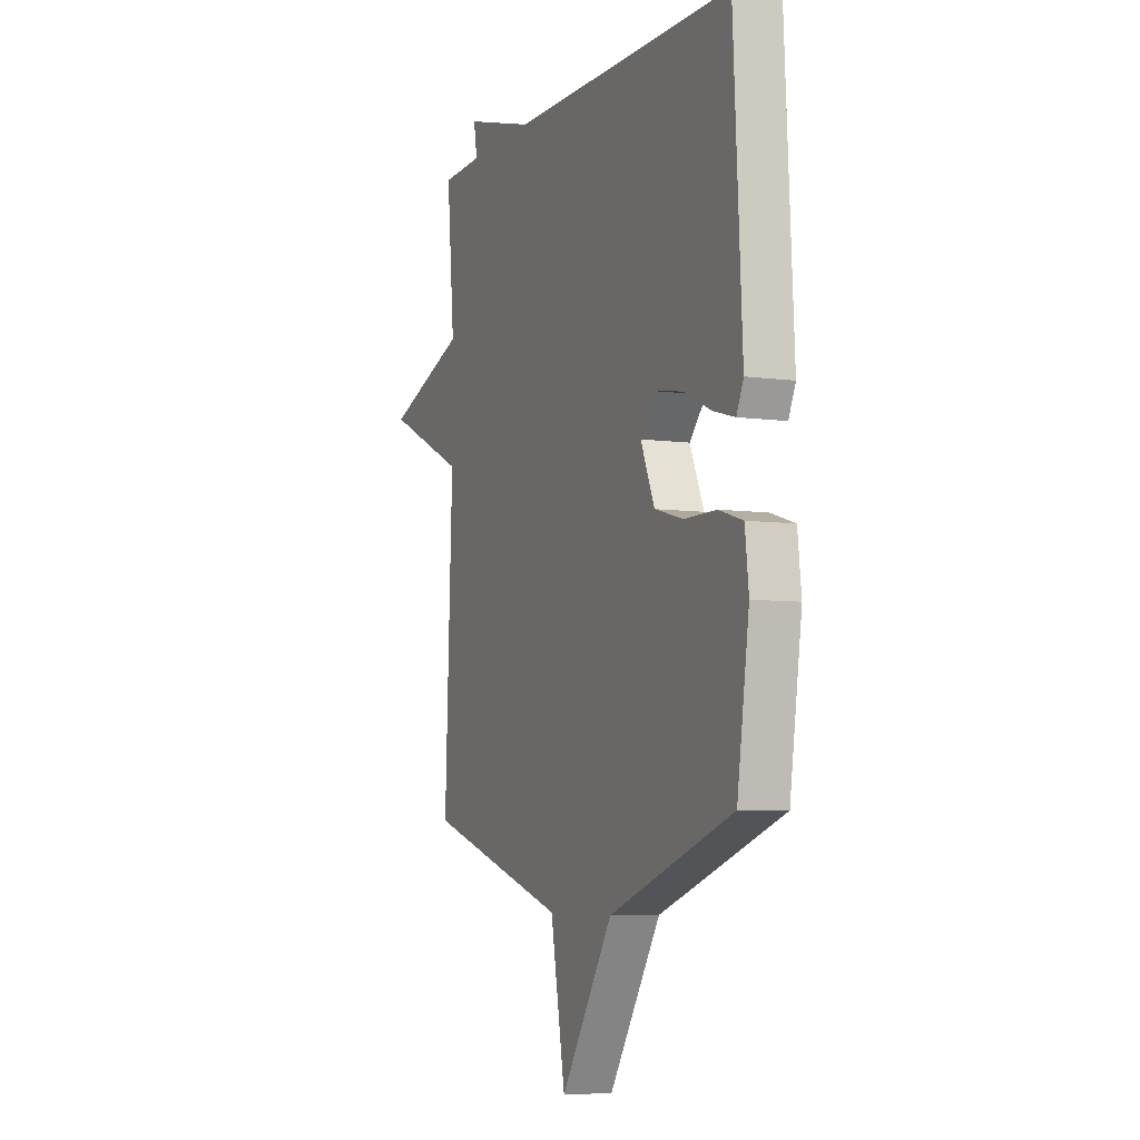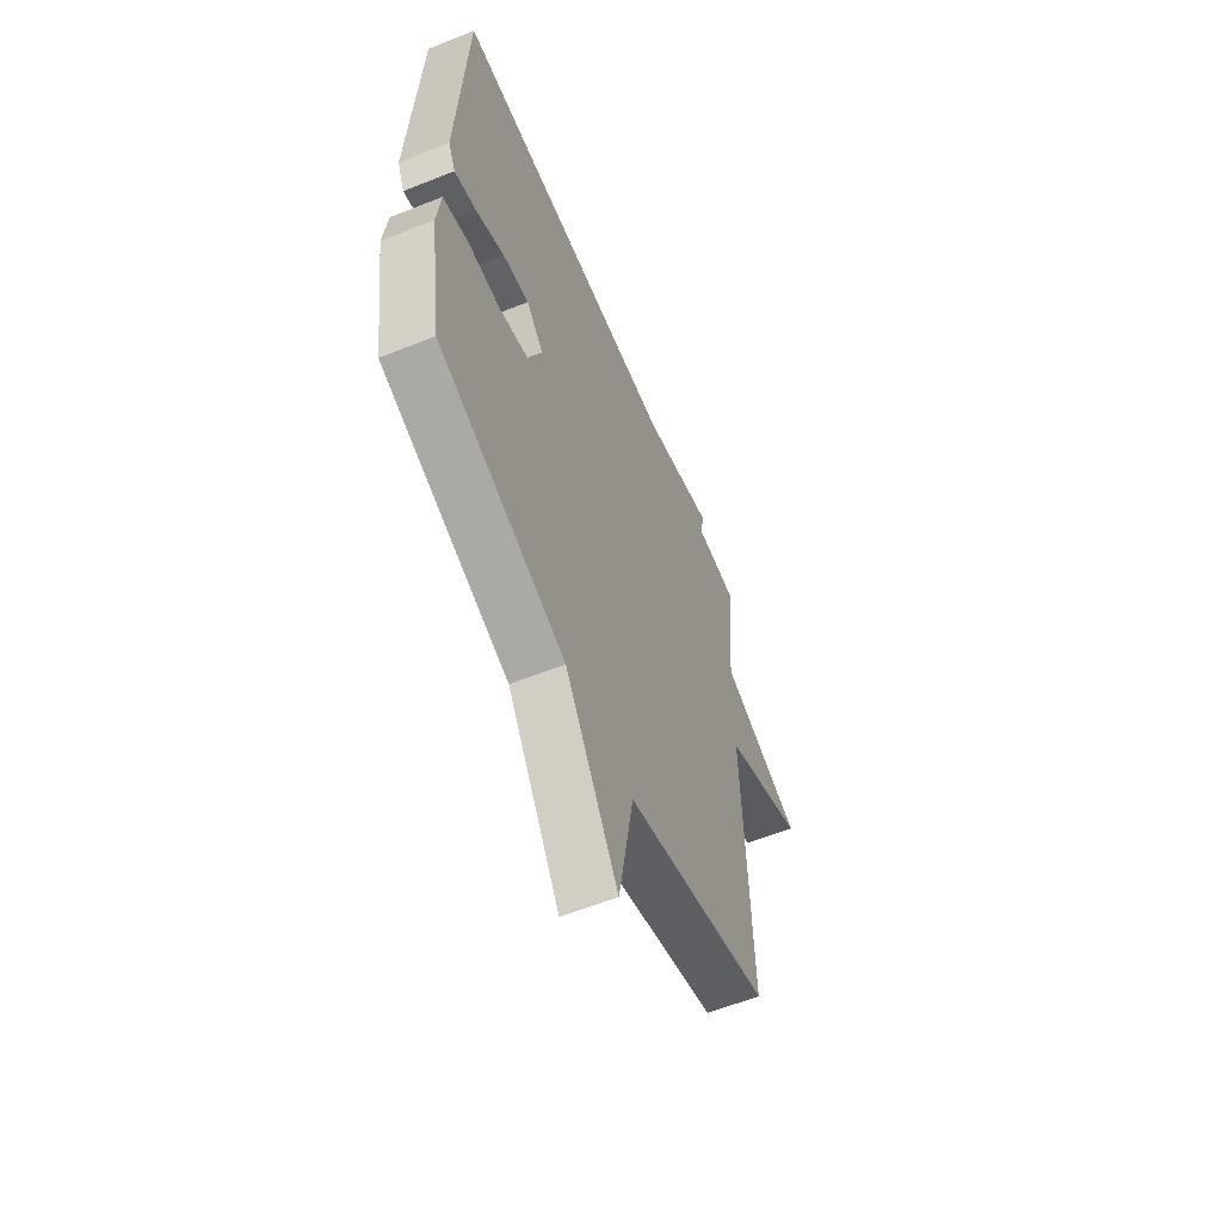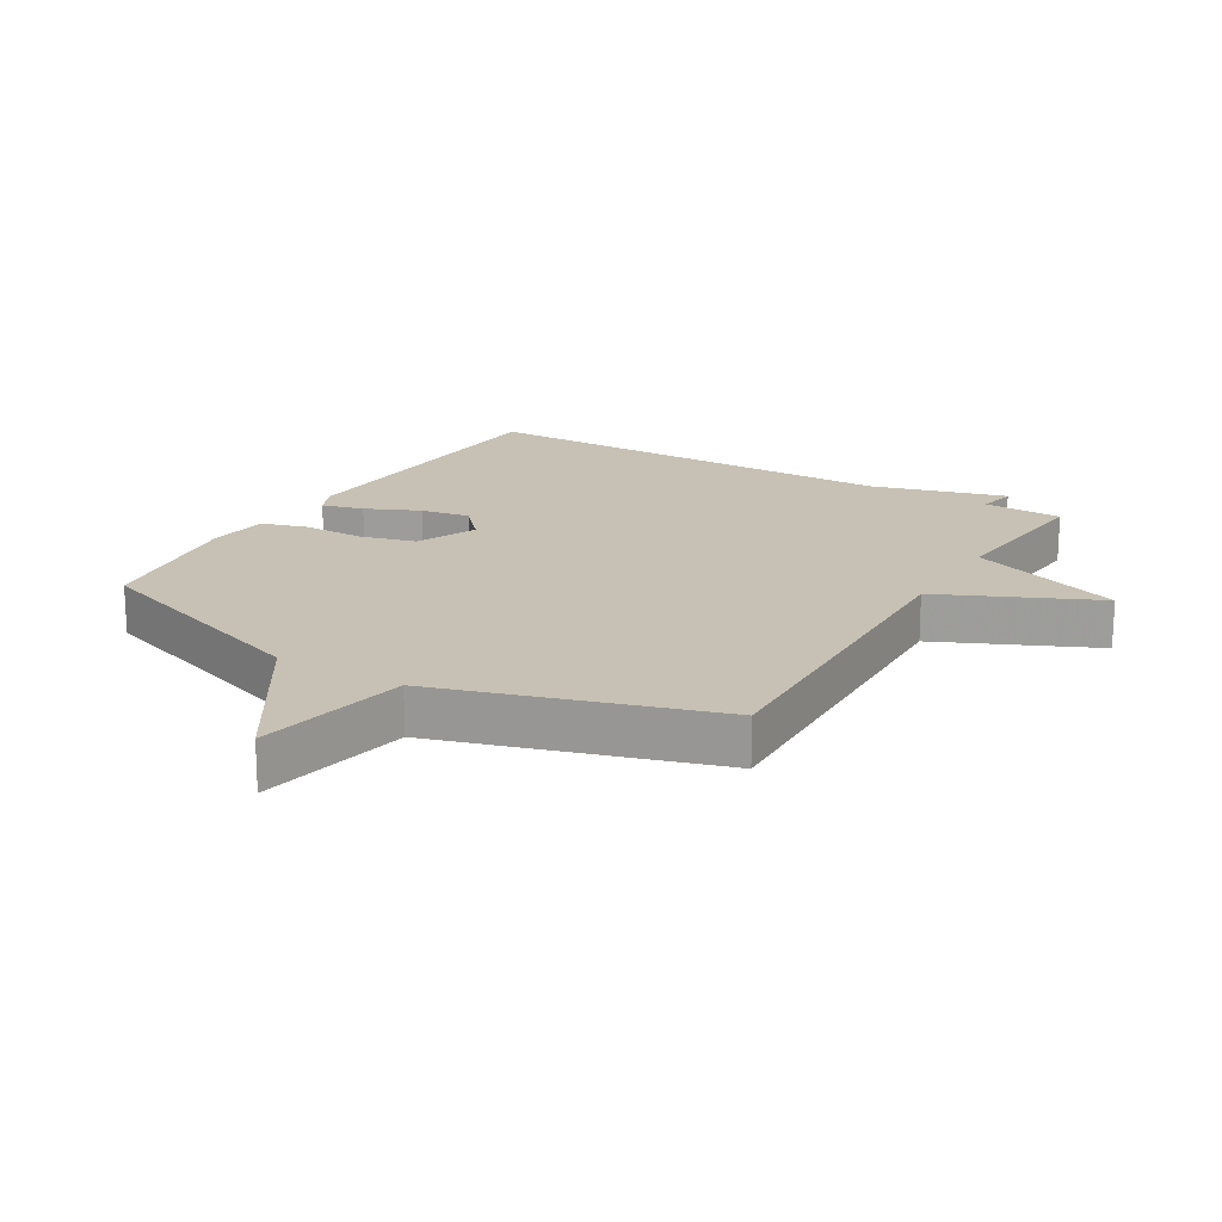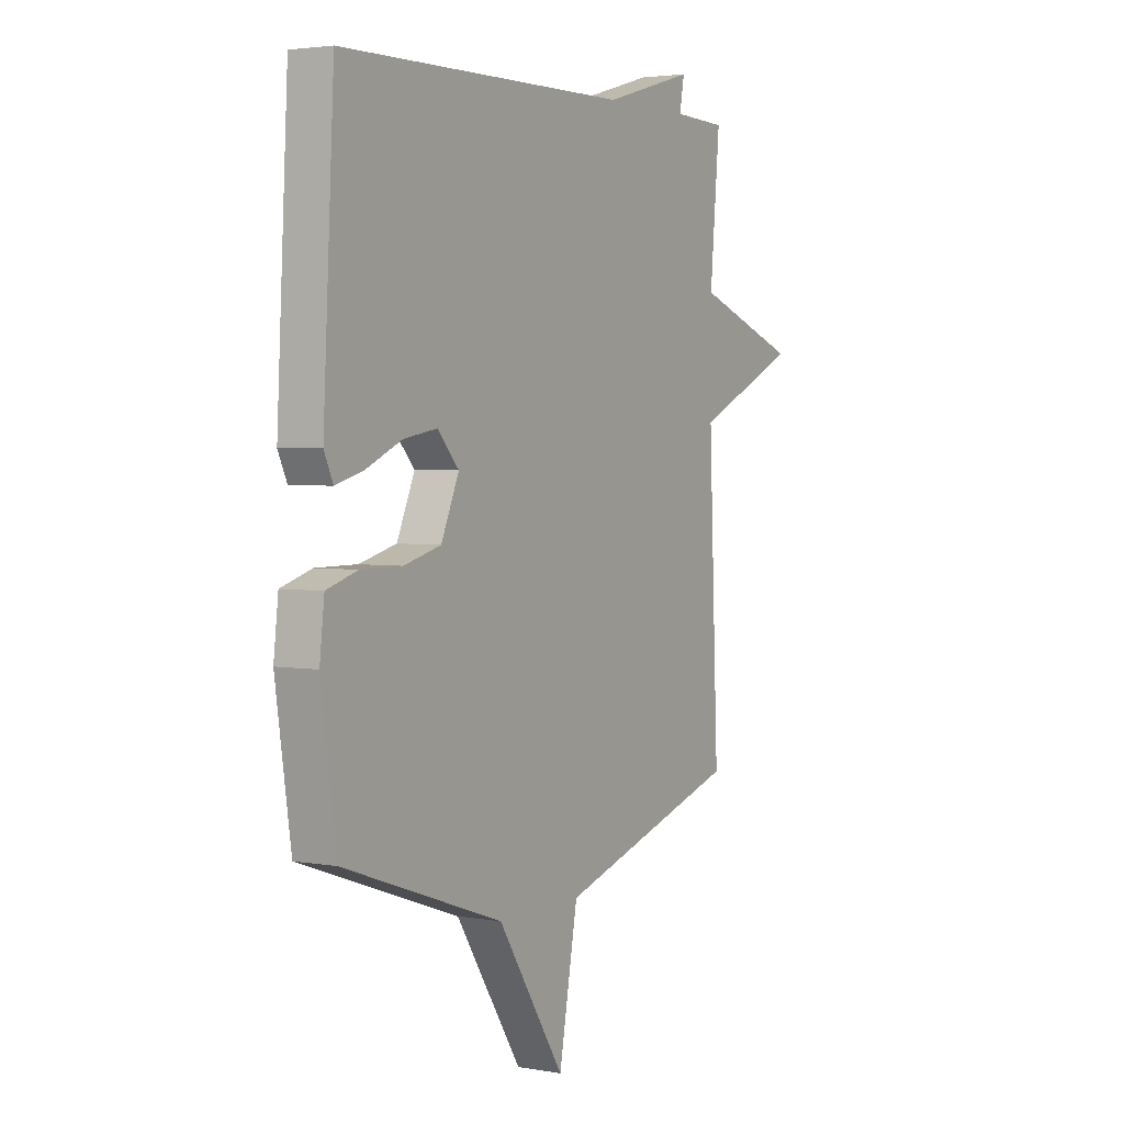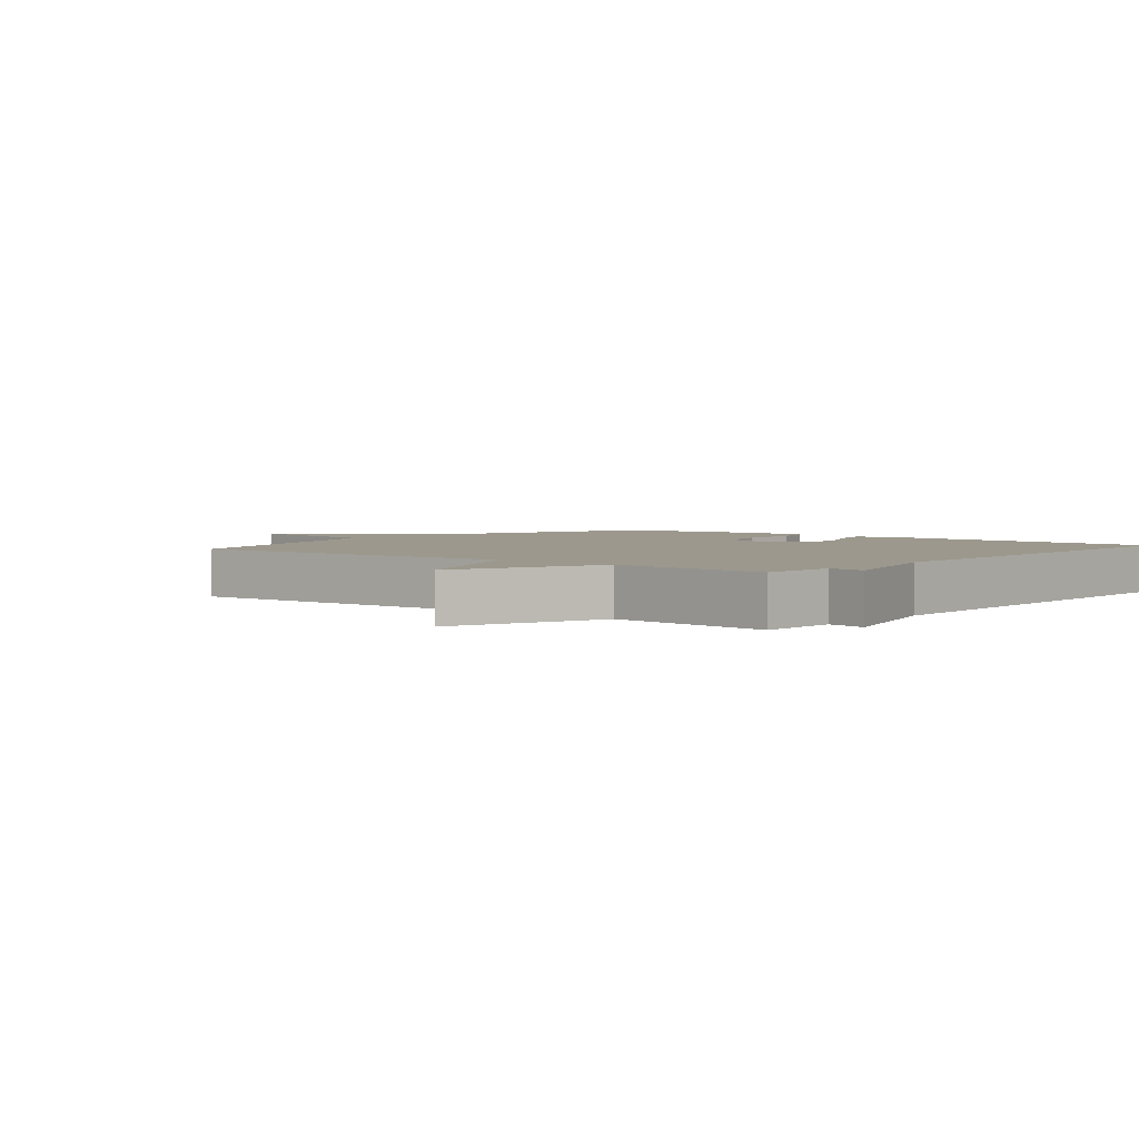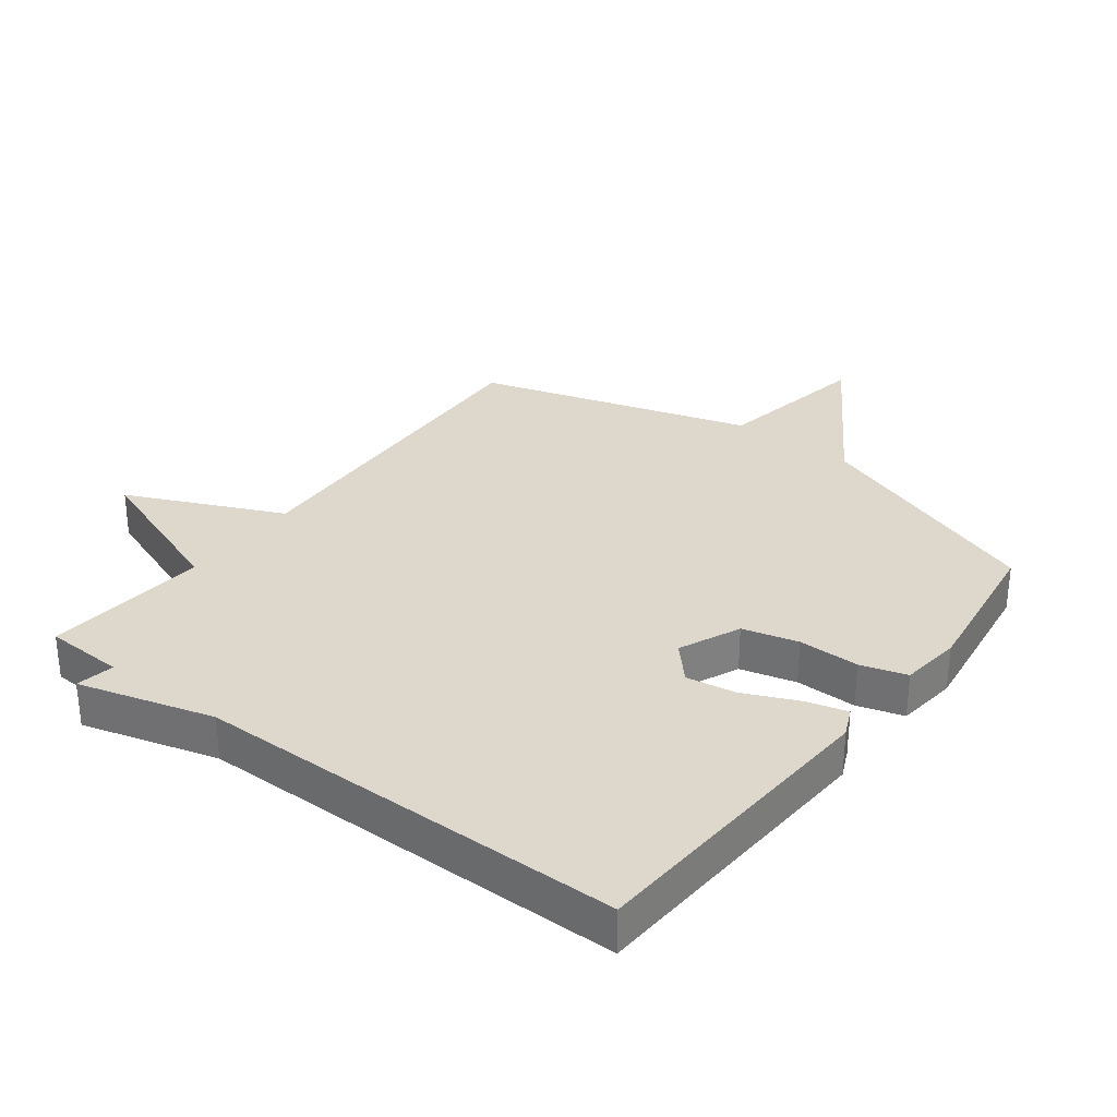
<metadata>
{"format":"obj","ext":"obj","renderer":"f3d","projection":"perspective","resolution":1024,"background":"white","views":[{"elev":-6.2,"azim":67.2,"up":"+Z"},{"elev":-59.1,"azim":112.4,"up":"+Z"},{"elev":18.5,"azim":-149.0,"up":"+Y"},{"elev":3.2,"azim":121.1,"up":"+Z"},{"elev":3.0,"azim":-50.1,"up":"+Y"},{"elev":31.4,"azim":37.4,"up":"+Y"}]}
</metadata>
<code>
v 0.5 0.07 0.5
v 0.526 0.07 0.014
v 0.505 0.07 -0.032
v 0.44 0.07 -0.014
v 0.356 0.07 0.024
v 0.278 0.07 0.037
v 0.228 0.07 -0.018
v 0.27 0.07 -0.114
v 0.357 0.07 -0.137
v 0.453 0.07 -0.137
v 0.525 0.07 -0.159
v 0.536 0.07 -0.254
v 0.5 0.07 -0.5
v 0.127 0.07 -0.631
v -0.029 0.07 -0.874
v -0.073 0.07 -0.631
v -0.5 0.07 -0.5
v -0.477 0.07 0.043
v -0.719 0.07 0.154
v -0.477 0.07 0.243
v -0.5 0.07 0.5
v -0.376 0.07 0.505
v -0.387 0.07 0.565
v -0.176 0.07 0.505
v 0.5 0 0.5
v 0.526 0 0.014
v 0.505 0 -0.032
v 0.44 0 -0.014
v 0.356 0 0.024
v 0.278 0 0.037
v 0.228 0 -0.018
v 0.27 0 -0.114
v 0.357 0 -0.137
v 0.453 0 -0.137
v 0.525 0 -0.159
v 0.536 0 -0.254
v 0.5 0 -0.5
v 0.127 0 -0.631
v -0.029 0 -0.874
v -0.073 0 -0.631
v -0.5 0 -0.5
v -0.477 0 0.043
v -0.719 0 0.154
v -0.477 0 0.243
v -0.5 0 0.5
v -0.376 0 0.505
v -0.387 0 0.565
v -0.176 0 0.505
f 22 23 24
f 24 1 2
f 22 24 2
f 21 22 2
f 20 21 2
f 18 19 20
f 16 17 18
f 16 18 20
f 14 15 16
f 13 14 16
f 12 13 16
f 11 12 16
f 10 11 16
f 9 10 16
f 8 9 16
f 7 8 16 20
f 6 7 20
f 5 6 20 2
f 2 3 4 5
f 48 47 46
f 26 25 48
f 26 48 46
f 26 46 45
f 26 45 44
f 44 43 42
f 42 41 40
f 44 42 40
f 40 39 38
f 40 38 37
f 40 37 36
f 40 36 35
f 40 35 34
f 40 34 33
f 40 33 32
f 44 40 32 31
f 44 31 30
f 26 44 30 29
f 29 28 27 26
f 1 25 26 2
f 2 26 27 3
f 3 27 28 4
f 4 28 29 5
f 5 29 30 6
f 6 30 31 7
f 7 31 32 8
f 8 32 33 9
f 9 33 34 10
f 10 34 35 11
f 11 35 36 12
f 12 36 37 13
f 13 37 38 14
f 14 38 39 15
f 15 39 40 16
f 16 40 41 17
f 17 41 42 18
f 18 42 43 19
f 19 43 44 20
f 20 44 45 21
f 21 45 46 22
f 22 46 47 23
f 23 47 48 24
f 24 48 25 1

</code>
